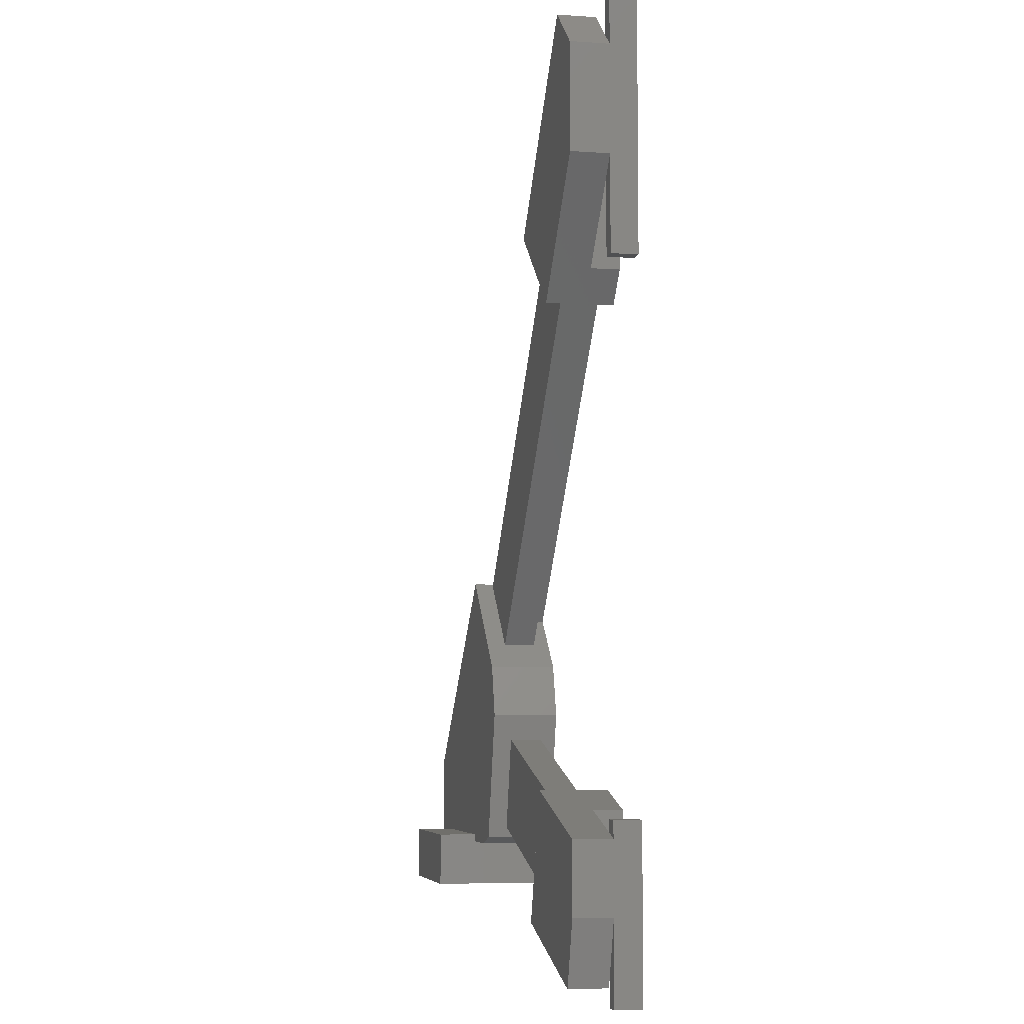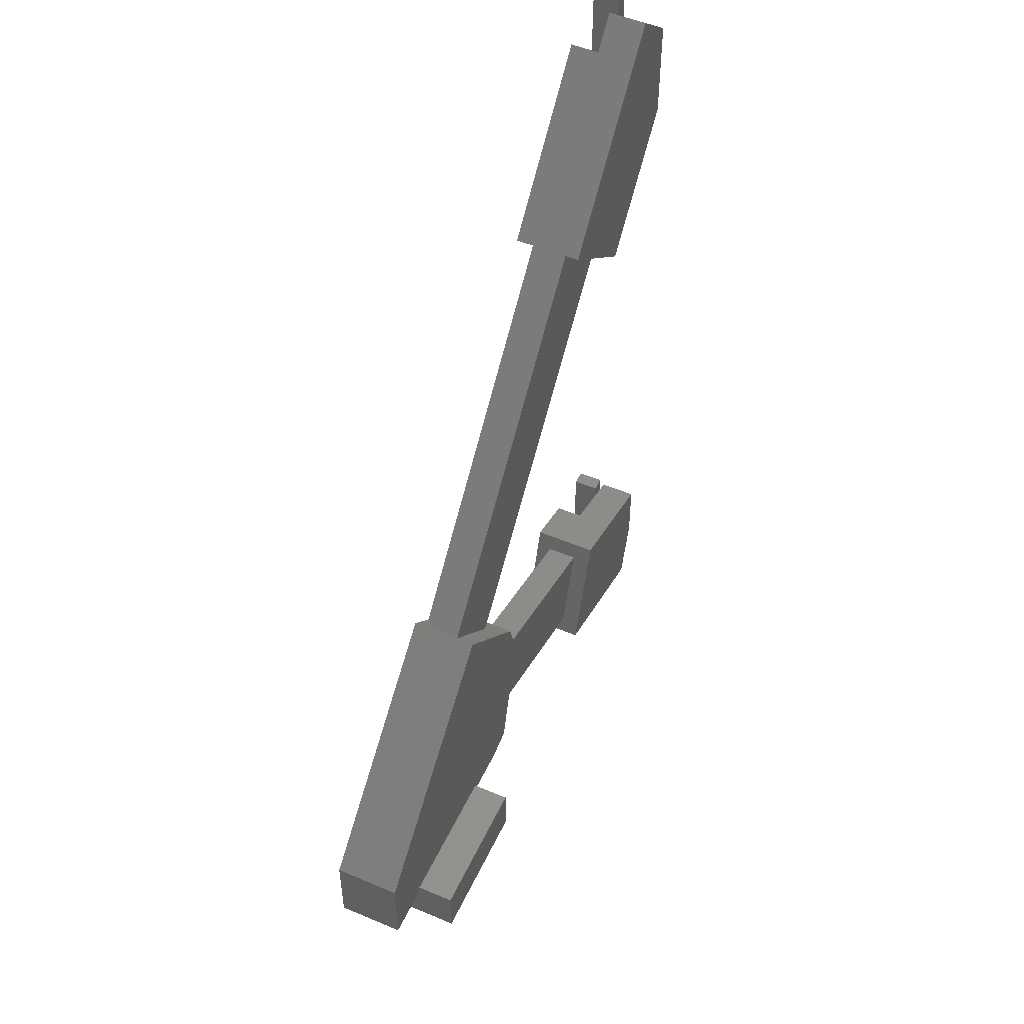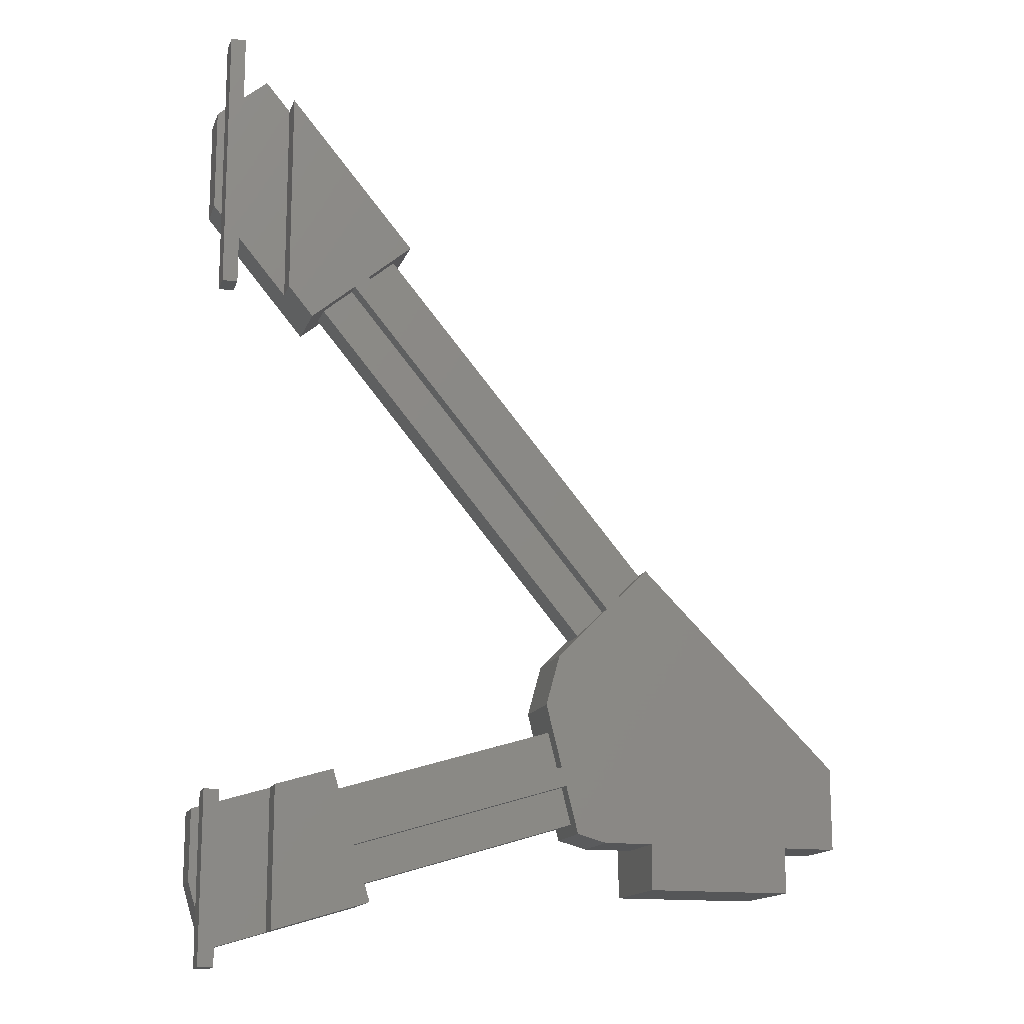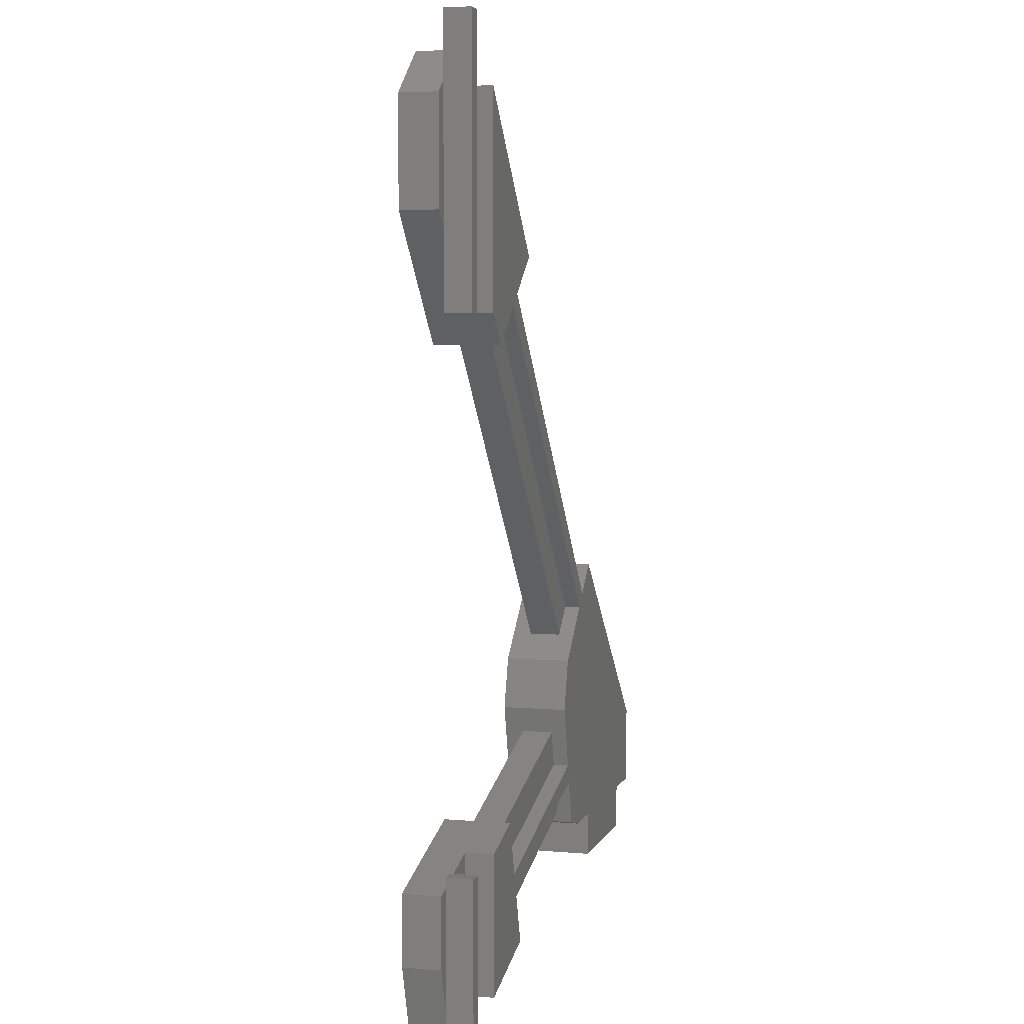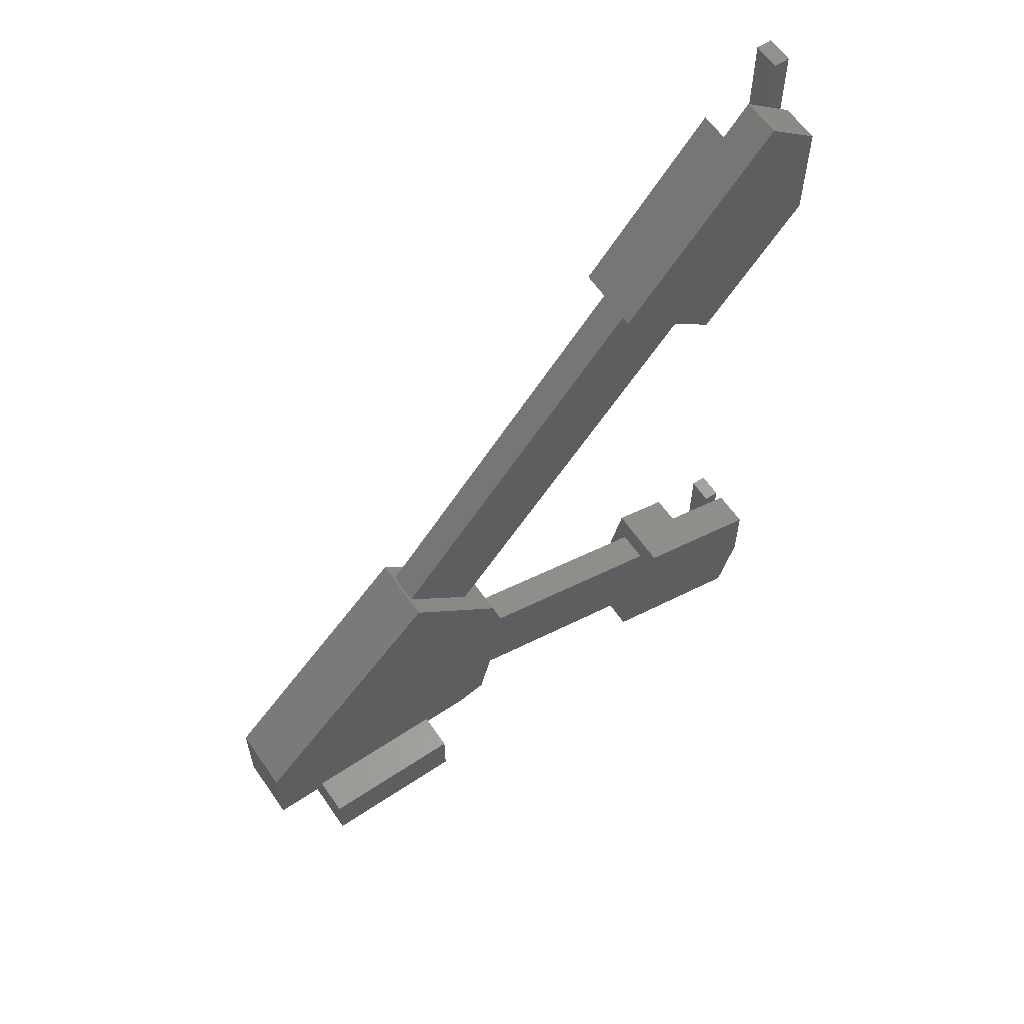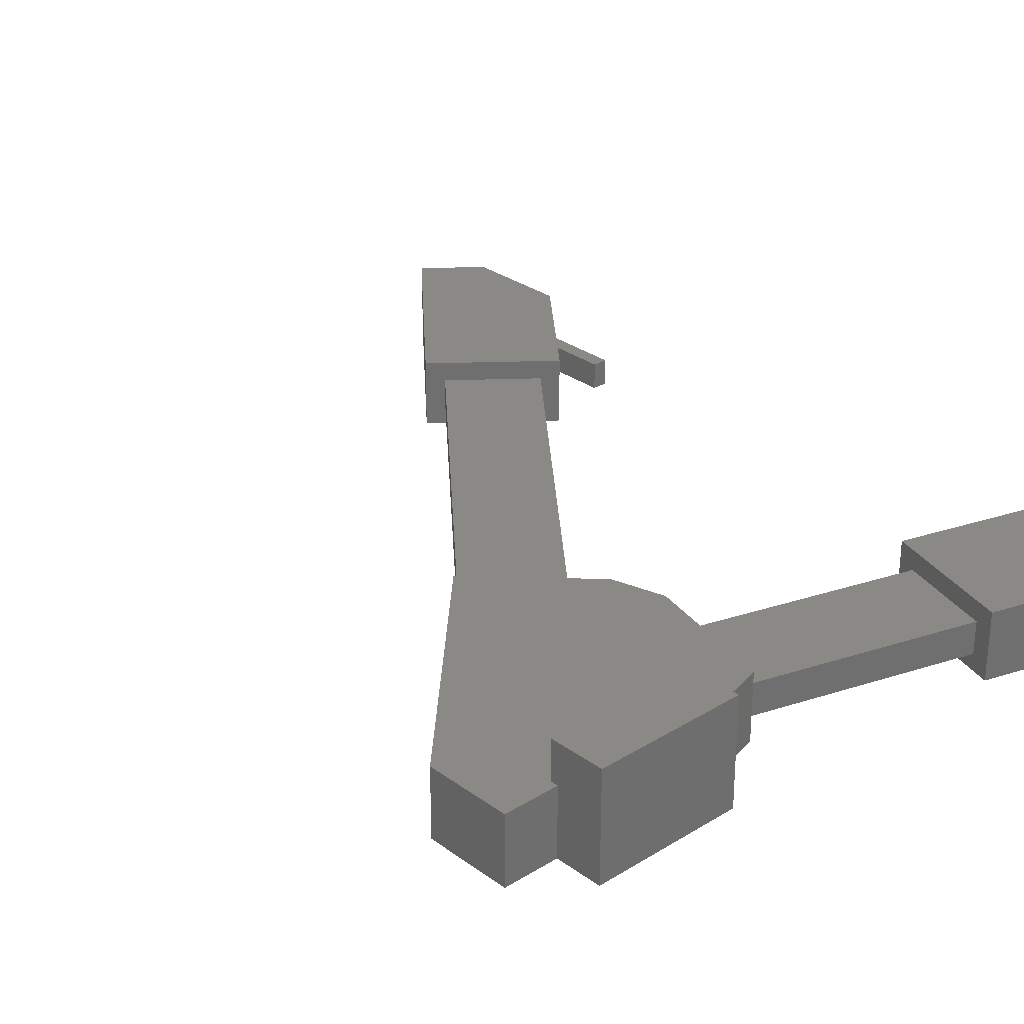
<metadata>
{"format":"stl","ext":"stl","renderer":"f3d","projection":"perspective","resolution":1024,"background":"white","views":[{"elev":-6.0,"azim":78.2,"up":"+Y"},{"elev":51.0,"azim":-65.3,"up":"+Y"},{"elev":-14.9,"azim":164.0,"up":"+Y"},{"elev":5.0,"azim":105.5,"up":"+Y"},{"elev":60.5,"azim":-34.3,"up":"+Y"},{"elev":28.9,"azim":-42.6,"up":"+Z"}]}
</metadata>
<code>
# stl→obj: 102 verts, 192 faces
v -10.1 -4.2 0
v -13.9 -4.2 0
v -10.1 -3 0
v -2.072 -3.239 0
v 0 -1.773 0
v 0 -5.427 0
v -1.928 -2.761 0
v -1.497 -1.324 0
v -2.503 -4.676 0
v -7.746 -1.537 0
v -7.624 -1.052 0
v -7.581 1.945 0
v -7.21 0.6063 0
v -8.82 -3 0
v -8.059 -2.789 0
v -8.93 3.294 0
v -15.3 -0.8251 0
v -9.285 3.649 0
v -13.9 -3 0
v -15.3 -3 0
v -10.06 4.419 0
v -1.808 11.84 0
v -2.192 12.16 0
v 0 11.67 0
v -0.6556 10.88 0
v 0 17.13 0
v -3.344 13.12 0
v -7.989 -2.508 1.25
v -1.641 -1.803 1.25
v -7.382 -0.08047 1.25
v -2.359 -4.197 1.25
v -7.624 -1.052 0.4167
v -1.928 -2.761 0.4167
v -2.072 -3.239 0.4167
v -7.746 -1.537 0.4167
v -7.989 -2.508 0.4167
v -2.359 -4.197 0.4167
v -1.641 -1.803 0.4167
v -7.382 -0.08047 0.4167
v -1.497 -1.324 1.75
v -2.503 -4.676 1.75
v 2 -4.2 1.75
v 2 -2.373 1.75
v 1.497 -5.876 1.75
v 0 -1.773 0.75
v 2 -2.373 0.75
v 2 -4.2 0.75
v 1.497 -5.876 0.75
v 0 -5.427 0.75
v 1.4 -6.35 0
v 1.8 -1.95 0
v 1.8 -6.35 0
v 1.4 -1.95 0
v 1.4 -1.95 0.7
v 1.4 -6.35 0.7
v 1.8 -6.35 0.7
v 1.8 -1.95 0.7
v -9.995 4.359 1.25
v -1.04 11.2 1.25
v -2.96 12.8 1.25
v -8.22 2.584 1.25
v -8.93 3.294 0.4167
v -1.808 11.84 0.4167
v -2.192 12.16 0.4167
v -9.285 3.649 0.4167
v -1.04 11.2 0.4167
v -8.22 2.584 0.4167
v -9.995 4.359 0.4167
v -2.96 12.8 0.4167
v -3.344 13.12 1.75
v -0.6556 10.88 1.75
v 0.6556 17.92 1.75
v 2 14.07 1.75
v 2 16.8 1.75
v 0 17.13 0.75
v 0.6556 17.92 0.75
v 2 16.8 0.75
v 0 11.67 0.75
v 2 14.07 0.75
v 1.4 11.65 0
v 1.8 18.75 0
v 1.8 11.65 0
v 1.4 18.75 0
v 1.4 18.75 0.7
v 1.4 11.65 0.7
v 1.8 11.65 0.7
v 1.8 18.75 0.7
v -15.3 -0.8251 1.75
v -15.3 -3 1.75
v -10.06 4.419 1.75
v -7.581 1.945 1.75
v -7.21 0.6063 1.75
v -8.059 -2.789 1.75
v -8.82 -3 1.75
v -10.1 -2.8 1.75
v -13.9 -2.8 1.75
v -13.9 -3 1.75
v -10.1 -3 1.75
v -13.9 -2.8 2.75
v -13.9 -4.2 2.75
v -10.1 -2.8 2.75
v -10.1 -4.2 2.75
f 1 2 3
f 4 5 6
f 5 7 8
f 5 4 7
f 4 6 9
f 10 7 4
f 7 10 11
f 11 12 13
f 3 11 10
f 14 10 15
f 3 10 14
f 16 11 3
f 11 16 12
f 17 16 3
f 16 17 18
f 19 3 2
f 17 3 19
f 17 19 20
f 18 17 21
f 18 22 16
f 22 18 23
f 22 24 25
f 23 24 22
f 24 23 26
f 26 23 27
f 28 29 30
f 29 28 31
f 7 32 33
f 32 7 11
f 10 34 35
f 34 10 4
f 36 34 37
f 34 36 35
f 32 38 33
f 38 32 39
f 38 30 29
f 30 38 39
f 36 31 28
f 31 36 37
f 4 37 34
f 37 9 31
f 9 37 4
f 29 8 38
f 7 38 8
f 38 7 33
f 8 29 40
f 31 40 29
f 31 41 40
f 41 31 9
f 40 42 43
f 42 40 41
f 42 41 44
f 45 43 46
f 43 45 40
f 8 45 5
f 45 8 40
f 44 47 42
f 47 44 48
f 41 49 44
f 9 49 41
f 49 9 6
f 44 49 48
f 42 46 43
f 46 42 47
f 49 5 45
f 5 49 6
f 49 47 48
f 45 47 49
f 47 45 46
f 50 51 52
f 51 50 53
f 50 54 53
f 54 50 55
f 54 56 57
f 56 54 55
f 51 54 57
f 54 51 53
f 56 51 57
f 51 56 52
f 50 56 55
f 56 50 52
f 58 59 60
f 59 58 61
f 62 22 63
f 22 62 16
f 18 64 23
f 64 18 65
f 62 66 67
f 66 62 63
f 68 64 65
f 64 68 69
f 61 66 59
f 66 61 67
f 68 60 69
f 60 68 58
f 63 22 66
f 70 60 71
f 27 60 70
f 60 27 69
f 23 69 27
f 69 23 64
f 59 71 60
f 25 59 66
f 59 25 71
f 25 66 22
f 72 73 74
f 70 73 72
f 73 70 71
f 26 27 75
f 75 72 76
f 70 75 27
f 75 70 72
f 77 72 74
f 72 77 76
f 73 78 79
f 71 78 73
f 25 78 71
f 78 25 24
f 73 77 74
f 77 73 79
f 78 26 75
f 26 78 24
f 75 77 79
f 75 79 78
f 77 75 76
f 80 81 82
f 81 80 83
f 80 84 83
f 84 80 85
f 84 86 87
f 86 84 85
f 81 84 87
f 84 81 83
f 86 81 87
f 81 86 82
f 80 86 85
f 86 80 82
f 20 88 17
f 88 20 89
f 90 58 21
f 90 61 58
f 12 61 91
f 91 61 90
f 68 21 58
f 18 68 65
f 68 18 21
f 67 16 62
f 67 12 16
f 61 12 67
f 17 90 21
f 90 17 88
f 92 12 91
f 12 92 13
f 14 93 94
f 93 14 15
f 92 30 13
f 93 30 92
f 15 28 93
f 30 93 28
f 39 13 30
f 11 39 32
f 39 11 13
f 36 10 35
f 36 15 10
f 28 15 36
f 88 95 90
f 95 88 96
f 89 96 88
f 96 89 97
f 95 92 91
f 94 92 95
f 95 91 90
f 92 94 93
f 94 95 98
f 20 97 89
f 97 20 19
f 3 94 98
f 94 3 14
f 19 2 97
f 97 99 96
f 100 97 2
f 97 100 99
f 101 98 95
f 102 98 101
f 1 98 102
f 98 1 3
f 2 102 100
f 102 2 1
f 95 99 101
f 99 95 96
f 99 102 101
f 102 99 100

</code>
